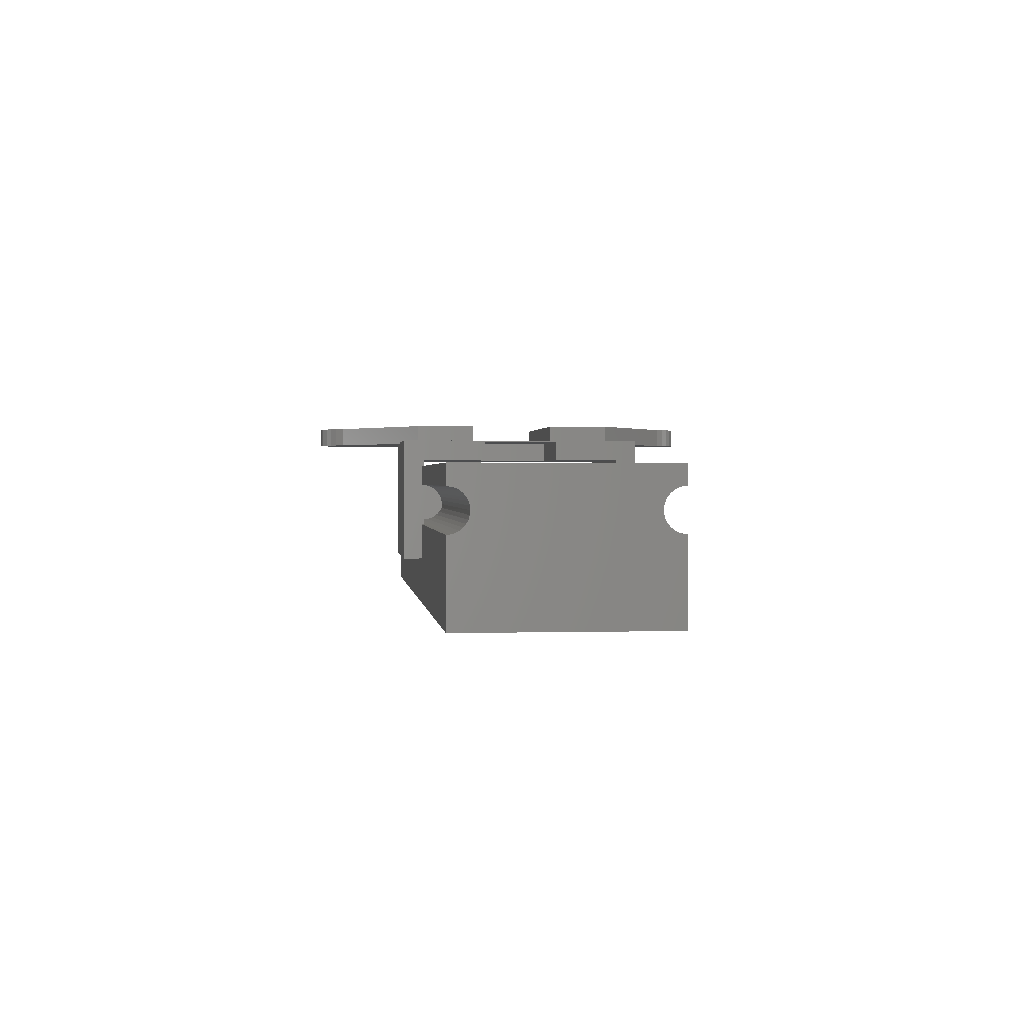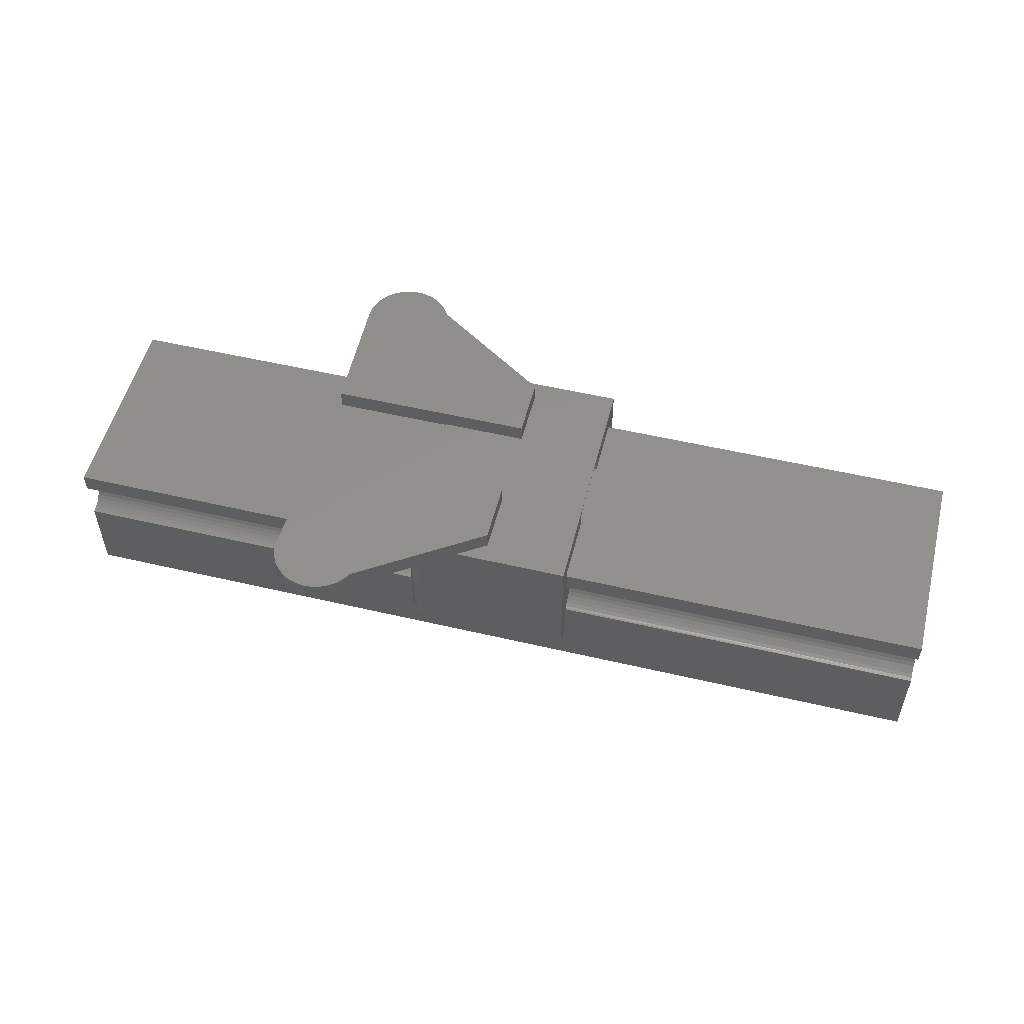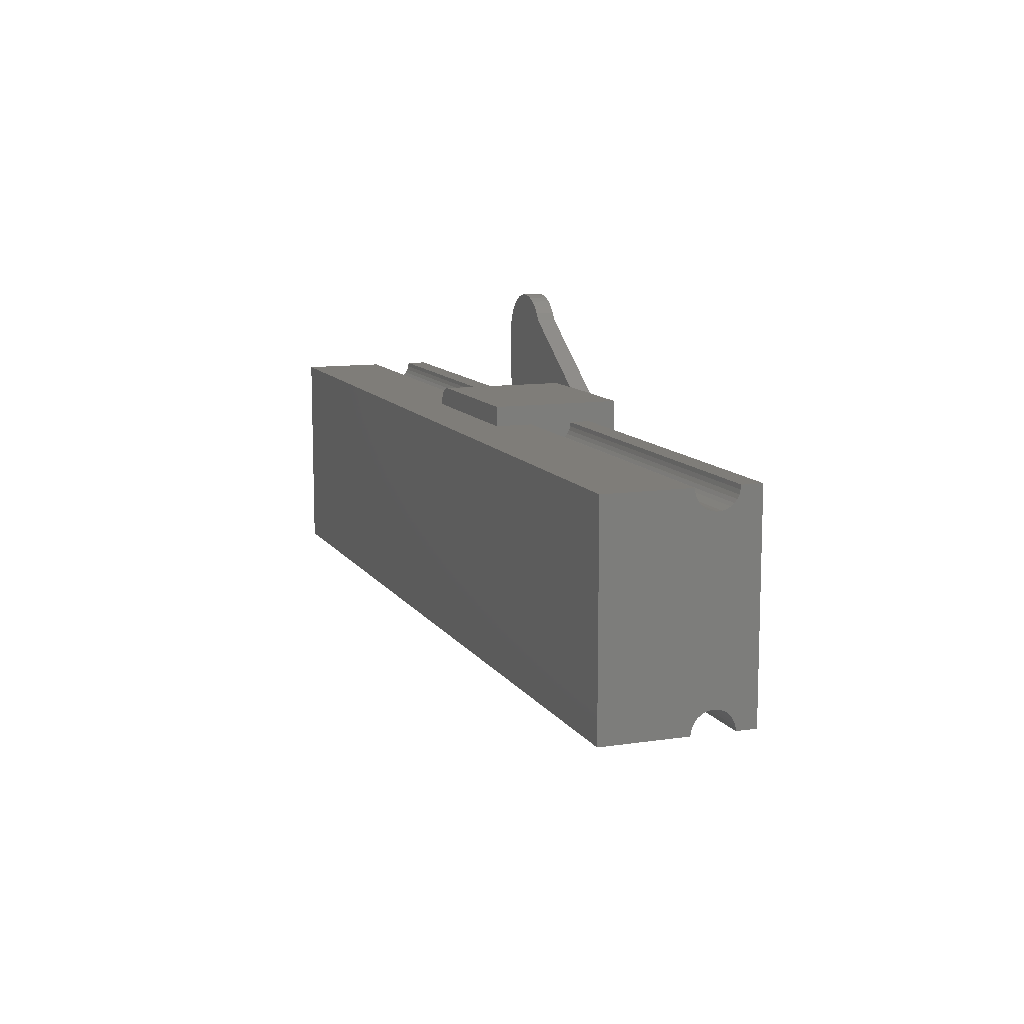
<metadata>
{"format":"stl","ext":"stl","renderer":"f3d","projection":"perspective","resolution":1024,"background":"white","views":[{"elev":1.0,"azim":-96.0,"up":"+Z"},{"elev":53.1,"azim":-165.9,"up":"+Z"},{"elev":11.1,"azim":-110.3,"up":"+Y"}]}
</metadata>
<code>
# stl→obj: 291 verts, 590 faces
v -0.07031 0.1016 -0.01562
v -0.07031 0.08594 -0.01562
v -0.07031 0.08594 0.01406
v -0.07031 -0.08594 0.01406
v -0.07031 -0.08594 -0.01562
v -0.07031 -0.1016 -0.01562
v -0.07031 -0.03125 0.08594
v -0.07031 -0.03125 0.0699
v -0.07031 -0.08446 0.0699
v -0.07031 -0.08446 0.01413
v -0.07031 -0.08446 0.01859
v -0.07031 -0.0753 0.02124
v -0.07031 -0.07817 0.01978
v -0.07031 -0.08594 0.04844
v -0.07031 -0.08264 0.04812
v -0.07031 -0.07946 0.04717
v -0.07031 -0.07653 0.04563
v -0.07031 -0.07394 0.04356
v -0.07031 -0.0718 0.04103
v -0.07031 -0.07019 0.03813
v -0.07031 -0.06916 0.03498
v -0.07031 -0.06876 0.03169
v -0.07031 -0.06899 0.02839
v -0.07031 -0.07063 0.02562
v -0.07031 -0.07276 0.02321
v -0.07031 -0.1016 0.08701
v -0.07031 0.1016 0.08701
v -0.07031 -0.08446 0.06472
v -0.07031 -0.08594 0.06472
v -0.07031 -0.08126 0.01889
v -0.07031 0.0753 0.02124
v -0.07031 0.07276 0.02321
v -0.07031 0.07063 0.02562
v -0.07031 0.06899 0.02839
v -0.07031 0.06876 0.03169
v -0.07031 0.06916 0.03498
v -0.07031 0.07019 0.03813
v -0.07031 0.0718 0.04103
v -0.07031 0.07394 0.04356
v -0.07031 0.07653 0.04563
v -0.07031 0.07946 0.04717
v -0.07031 0.08264 0.04812
v -0.07031 0.08594 0.04844
v -0.07031 0.07817 0.01978
v -0.07031 0.08446 0.01413
v -0.07031 0.08446 0.01859
v -0.07031 0.08126 0.01889
v -0.07031 0.08594 0.06472
v -0.07031 0.08446 0.06472
v -0.07031 0.08446 0.0699
v -0.07031 0.0375 0.07031
v -0.07031 0.03125 0.0699
v -0.07031 0.03125 0.08594
v 0.01562 0.03125 0.07031
v 0.07031 -0.08446 0.0699
v 0.01562 -0.03125 0.07031
v 0.07031 0.08446 0.0699
v 0.02365 0.1016 0.08701
v 0.02365 0.1016 0.08594
v 0.05469 0.1016 0.08594
v 0.05469 0.1016 -0.01562
v 0.07001 0.08899 -0.01562
v 0.07001 0.08899 0.08594
v 0.07031 0.08594 0.08594
v 0.07031 0.08594 0.06472
v 0.07031 0.08594 0.04844
v 0.07031 0.08594 0.01406
v 0.07031 0.08594 -0.01562
v 0.05774 0.1013 -0.01562
v 0.05774 0.1013 0.08594
v 0.06067 0.1004 -0.01562
v 0.06067 0.1004 0.08594
v 0.06337 0.09893 -0.01562
v 0.06337 0.09893 0.08594
v 0.06574 0.09699 -0.01562
v 0.06574 0.09699 0.08594
v 0.06768 0.09462 -0.01562
v 0.06768 0.09462 0.08594
v 0.06912 0.09192 -0.01562
v 0.06912 0.09192 0.08594
v 0 0.08594 0.08701
v 0.02365 -0.1016 0.08701
v 0 -0.08594 0.08701
v 0 -0.03528 0.08701
v 0 0.03528 0.08701
v 0.07031 -0.03528 0.08701
v 0.07031 0.03528 0.08701
v 0.07031 -0.08594 0.08594
v 0.07031 -0.08594 0.06472
v 0.07031 -0.08446 0.06472
v 0.07031 -0.03528 0.08594
v 0.07031 0.03528 0.08594
v 0.07031 0.08446 0.06472
v 0.01562 -0.03125 0.08594
v 0.01562 0.03125 0.08594
v 0.1691 -0.1505 0.08594
v 0.1658 -0.1567 0.08594
v 0.1013 -0.1529 0.08594
v 0.1051 -0.1589 0.08594
v 0.1614 -0.1623 0.08594
v 0.1099 -0.1641 0.08594
v 0.1559 -0.1669 0.08594
v 0.1156 -0.1683 0.08594
v 0.122 -0.1714 0.08594
v 0.1498 -0.1704 0.08594
v 0.1289 -0.1731 0.08594
v 0.136 -0.1735 0.08594
v 0.143 -0.1726 0.08594
v 0.1719 -0.1366 0.08594
v 0.02365 -0.1016 0.08594
v 0.05469 -0.1016 0.08594
v 0.05774 -0.1013 0.08594
v 0.06067 -0.1004 0.08594
v 0.06337 -0.09893 0.08594
v 0.06574 -0.09699 0.08594
v 0.06768 -0.09462 0.08594
v 0.06912 -0.09192 0.08594
v 0.1683 -0.03528 0.08594
v 0.07001 -0.08899 0.08594
v 0.1712 -0.1437 0.08594
v 0 -0.03528 0.1016
v -6.939e-18 -0.08594 0.1016
v 0.1683 -0.03528 0.1016
v 0.1013 -0.1529 0.1016
v 0.07001 -0.08899 -0.01562
v 0.07031 -0.08594 -0.01562
v 0.07031 -0.08594 0.01406
v 0.07031 -0.08594 0.04844
v 0.05469 -0.1016 -0.01562
v 0.05774 -0.1013 -0.01562
v 0.06067 -0.1004 -0.01562
v 0.06337 -0.09893 -0.01562
v 0.06574 -0.09699 -0.01562
v 0.06768 -0.09462 -0.01562
v 0.06912 -0.09192 -0.01562
v 0.07031 -0.08446 0.01859
v 0.07031 -0.08446 0.01413
v 0.07031 -0.08126 0.01889
v 0.07031 -0.07817 0.01978
v 0.07031 -0.0718 0.04103
v 0.07031 -0.07394 0.04356
v 0.07031 -0.07653 0.04563
v 0.07031 -0.07946 0.04717
v 0.07031 -0.08264 0.04812
v 0.07031 -0.0753 0.02124
v 0.07031 -0.07276 0.02321
v 0.07031 -0.07063 0.02562
v 0.07031 -0.06899 0.02839
v 0.07031 -0.06876 0.03169
v 0.07031 -0.06916 0.03498
v 0.07031 -0.07019 0.03813
v 0.07031 0.08446 0.01859
v 0.07031 0.08446 0.01413
v 0.07031 0.0718 0.04103
v 0.07031 0.07946 0.04717
v 0.07031 0.07653 0.04563
v 0.07031 0.07394 0.04356
v 0.07031 0.08264 0.04812
v 0.07031 0.07019 0.03813
v 0.07031 0.06916 0.03498
v 0.07031 0.06876 0.03169
v 0.07031 0.06899 0.02839
v 0.07031 0.07063 0.02562
v 0.07031 0.07276 0.02321
v 0.07031 0.0753 0.02124
v 0.07031 0.07817 0.01978
v 0.07031 0.08126 0.01889
v 0.375 0.08594 0.06472
v 0.375 -0.08594 0.04844
v 0.375 -0.08258 0.04811
v 0.375 -0.08594 0.06472
v 0.375 0.07936 0.04713
v 0.375 -0.07936 0.04713
v 0.375 -0.07639 0.04554
v 0.375 0.07639 0.04554
v 0.375 -0.07378 0.0434
v 0.375 0.07378 0.0434
v 0.375 -0.07165 0.0408
v 0.375 0.07165 0.0408
v 0.375 -0.07006 0.03783
v 0.375 0.07006 0.03783
v 0.375 0.07006 0.02467
v 0.375 -0.07165 0.0217
v 0.375 0.07165 0.0217
v 0.375 -0.07378 0.0191
v 0.375 0.07378 0.0191
v 0.375 -0.07639 0.01696
v 0.375 0.07639 0.01696
v 0.375 -0.07936 0.01537
v 0.375 0.07936 0.01537
v 0.375 0.08594 0.04844
v 0.375 0.08258 0.04811
v 0.375 0.08594 -0.05469
v 0.375 0.08594 0.01406
v 0.375 0.08258 0.01439
v 0.375 -0.08258 0.01439
v 0.375 -0.08594 0.01406
v 0.375 -0.08594 -0.05469
v 0.375 0.06908 0.0346
v 0.375 -0.06908 0.0346
v 0.375 0.06875 0.03125
v 0.375 -0.06875 0.03125
v 0.375 0.06908 0.0279
v 0.375 -0.06908 0.0279
v 0.375 -0.07006 0.02467
v -0.375 -0.08258 0.04811
v -0.375 -0.08594 0.04844
v -0.375 0.08594 0.06472
v -0.375 -0.08594 0.06472
v -0.375 -0.07639 0.04554
v -0.375 -0.07936 0.04713
v -0.375 0.07936 0.04713
v -0.375 0.07639 0.04554
v -0.375 -0.07378 0.0434
v -0.375 0.07378 0.0434
v -0.375 -0.07165 0.0408
v -0.375 0.07165 0.0408
v -0.375 -0.07006 0.03783
v -0.375 0.07006 0.03783
v -0.375 0.07165 0.0217
v -0.375 -0.07165 0.0217
v -0.375 0.07006 0.02467
v -0.375 -0.07378 0.0191
v -0.375 0.07378 0.0191
v -0.375 -0.07639 0.01696
v -0.375 0.07639 0.01696
v -0.375 -0.07936 0.01537
v -0.375 0.07936 0.01537
v -0.375 0.08594 0.04844
v -0.375 0.08258 0.04811
v -0.375 0.08594 -0.05469
v -0.375 -0.08594 -0.05469
v -0.375 -0.08594 0.01406
v -0.375 -0.08258 0.01439
v -0.375 0.08258 0.01439
v -0.375 0.08594 0.01406
v -0.375 -0.07006 0.02467
v -0.375 -0.06908 0.0279
v -0.375 0.06908 0.0279
v -0.375 -0.06875 0.03125
v -0.375 0.06875 0.03125
v -0.375 -0.06908 0.0346
v -0.375 0.06908 0.0346
v 0.122 0.1714 0.08594
v 0.1289 0.1731 0.08594
v 0.136 0.1735 0.08594
v 0.143 0.1726 0.08594
v 0.1498 0.1704 0.08594
v 0.1156 0.1683 0.08594
v 0.1559 0.1669 0.08594
v 0.1099 0.1641 0.08594
v 0.1614 0.1623 0.08594
v 0.1051 0.1589 0.08594
v 0.1658 0.1567 0.08594
v 0.1683 0.03528 0.08594
v 0.1013 0.1529 0.08594
v 0.1691 0.1505 0.08594
v 0.1712 0.1437 0.08594
v 0.1719 0.1366 0.08594
v -6.939e-18 0.08594 0.1016
v 0 0.03528 0.1016
v 0.1683 0.03528 0.1016
v 0.1013 0.1529 0.1016
v 0.136 0.1735 0.1016
v 0.1289 0.1731 0.1016
v 0.122 0.1714 0.1016
v 0.143 0.1726 0.1016
v 0.1498 0.1704 0.1016
v 0.1156 0.1683 0.1016
v 0.1559 0.1669 0.1016
v 0.1099 0.1641 0.1016
v 0.1614 0.1623 0.1016
v 0.1051 0.1589 0.1016
v 0.1658 0.1567 0.1016
v 0.1719 0.1366 0.1016
v 0.1712 0.1437 0.1016
v 0.1691 0.1505 0.1016
v 0.1658 -0.1567 0.1016
v 0.1691 -0.1505 0.1016
v 0.1051 -0.1589 0.1016
v 0.1614 -0.1623 0.1016
v 0.1099 -0.1641 0.1016
v 0.1559 -0.1669 0.1016
v 0.1156 -0.1683 0.1016
v 0.122 -0.1714 0.1016
v 0.1498 -0.1704 0.1016
v 0.1289 -0.1731 0.1016
v 0.136 -0.1735 0.1016
v 0.143 -0.1726 0.1016
v 0.1712 -0.1437 0.1016
v 0.1719 -0.1366 0.1016
f 1 2 3
f 4 5 6
f 7 8 9
f 10 4 11
f 12 13 14
f 12 14 15
f 12 15 16
f 12 16 17
f 12 17 18
f 12 18 19
f 12 19 20
f 12 20 21
f 12 21 22
f 12 22 23
f 12 23 24
f 12 24 25
f 26 27 7
f 26 7 9
f 26 9 28
f 26 28 29
f 26 29 14
f 26 14 13
f 26 13 30
f 26 30 11
f 26 11 4
f 26 4 6
f 31 32 33
f 31 33 34
f 31 34 35
f 31 35 36
f 31 36 37
f 31 37 38
f 31 38 39
f 31 39 40
f 31 40 41
f 31 41 42
f 31 42 43
f 31 43 44
f 27 1 3
f 27 3 45
f 27 45 46
f 27 46 47
f 27 47 44
f 27 44 43
f 27 43 48
f 27 48 49
f 27 49 50
f 27 50 51
f 27 51 52
f 27 52 53
f 27 53 7
f 51 54 52
f 9 8 55
f 55 8 56
f 55 56 57
f 57 56 54
f 57 54 50
f 50 54 51
f 1 27 58
f 1 58 59
f 1 59 60
f 1 60 61
f 62 63 64
f 62 64 65
f 62 65 66
f 62 66 67
f 62 67 68
f 61 60 69
f 69 60 70
f 69 70 71
f 71 70 72
f 71 72 73
f 73 72 74
f 73 74 75
f 75 74 76
f 75 76 77
f 77 76 78
f 77 78 79
f 79 78 80
f 79 80 62
f 62 80 63
f 58 27 81
f 26 82 83
f 26 83 84
f 26 84 85
f 26 85 81
f 26 81 27
f 86 87 84
f 84 87 85
f 88 55 57
f 88 89 55
f 55 89 90
f 91 88 57
f 91 57 92
f 91 92 87
f 91 87 86
f 93 65 57
f 57 65 64
f 57 64 92
f 7 53 94
f 94 53 95
f 56 94 54
f 54 94 95
f 96 97 98
f 97 99 98
f 99 97 100
f 100 101 99
f 101 100 102
f 102 103 101
f 104 103 102
f 105 104 102
f 106 104 105
f 107 106 105
f 108 107 105
f 109 110 111
f 109 111 112
f 109 112 113
f 109 113 114
f 109 114 115
f 109 115 116
f 109 116 117
f 118 109 117
f 118 117 119
f 118 119 88
f 118 88 91
f 110 109 120
f 110 120 96
f 110 96 98
f 121 84 122
f 122 84 83
f 121 86 84
f 121 123 86
f 123 91 86
f 123 118 91
f 98 82 110
f 98 124 82
f 122 82 124
f 122 83 82
f 8 7 56
f 56 7 94
f 119 125 126
f 119 126 127
f 119 127 128
f 119 128 89
f 119 89 88
f 111 129 112
f 112 129 130
f 112 130 113
f 113 130 131
f 113 131 114
f 114 131 132
f 114 132 115
f 115 132 133
f 115 133 116
f 116 133 134
f 116 134 117
f 117 134 135
f 117 135 119
f 119 135 125
f 136 127 137
f 136 138 139
f 140 141 142
f 140 142 143
f 140 143 144
f 128 127 136
f 128 136 139
f 128 139 145
f 128 145 146
f 128 146 147
f 128 147 148
f 128 148 149
f 128 149 150
f 128 150 151
f 128 151 140
f 128 140 144
f 6 129 111
f 6 111 110
f 6 110 82
f 6 82 26
f 5 126 125
f 5 125 135
f 5 135 134
f 5 134 133
f 5 133 132
f 5 132 131
f 5 131 130
f 5 130 129
f 5 129 6
f 152 153 67
f 154 155 156
f 154 156 157
f 66 158 155
f 66 155 154
f 66 154 159
f 66 159 160
f 66 160 161
f 66 161 162
f 66 162 163
f 66 163 164
f 66 164 165
f 66 165 166
f 66 166 167
f 66 167 152
f 66 152 67
f 61 69 71
f 1 61 71
f 1 71 73
f 1 73 75
f 1 75 77
f 1 77 79
f 1 79 62
f 1 62 68
f 1 68 2
f 46 45 152
f 152 45 153
f 46 152 47
f 47 152 167
f 47 167 44
f 44 167 166
f 44 166 31
f 31 166 165
f 31 165 32
f 32 165 164
f 32 164 33
f 33 164 163
f 33 163 34
f 34 163 162
f 50 49 57
f 57 49 93
f 28 9 90
f 90 9 55
f 23 148 24
f 24 148 147
f 24 147 25
f 25 147 146
f 25 146 12
f 12 146 145
f 12 145 13
f 13 145 139
f 13 139 30
f 30 139 138
f 30 138 11
f 11 138 136
f 10 11 137
f 137 11 136
f 168 169 170
f 168 171 169
f 172 173 174
f 172 174 175
f 175 174 176
f 175 176 177
f 177 176 178
f 177 178 179
f 179 178 180
f 179 180 181
f 182 183 184
f 184 183 185
f 184 185 186
f 186 185 187
f 186 187 188
f 188 187 189
f 188 189 190
f 191 168 170
f 191 170 173
f 191 173 172
f 191 172 192
f 193 194 195
f 193 195 190
f 193 190 189
f 193 189 196
f 193 196 197
f 193 197 198
f 181 180 199
f 199 180 200
f 199 200 201
f 201 200 202
f 201 202 203
f 203 202 204
f 203 204 182
f 182 204 205
f 182 205 183
f 206 207 208
f 207 209 208
f 210 211 212
f 213 210 212
f 214 210 213
f 215 214 213
f 216 214 215
f 217 216 215
f 218 216 217
f 219 218 217
f 220 221 222
f 223 221 220
f 224 223 220
f 225 223 224
f 226 225 224
f 227 225 226
f 228 227 226
f 229 230 212
f 229 212 211
f 229 211 206
f 229 206 208
f 231 232 233
f 231 233 234
f 231 234 227
f 231 227 228
f 231 228 235
f 231 235 236
f 221 237 222
f 222 237 238
f 222 238 239
f 239 238 240
f 239 240 241
f 241 240 242
f 241 242 243
f 243 242 218
f 243 218 219
f 197 127 198
f 198 127 126
f 198 126 232
f 232 126 5
f 232 5 233
f 233 5 4
f 4 10 233
f 10 234 233
f 137 127 197
f 137 197 196
f 137 196 234
f 137 234 10
f 205 204 148
f 205 148 23
f 205 23 238
f 205 238 237
f 214 17 210
f 210 17 16
f 210 16 211
f 211 16 15
f 211 15 206
f 206 15 14
f 206 14 207
f 17 214 18
f 18 214 216
f 18 216 19
f 19 216 218
f 19 218 20
f 20 218 242
f 20 242 21
f 21 242 240
f 21 240 22
f 22 240 238
f 22 238 23
f 141 174 142
f 142 174 173
f 142 173 143
f 143 173 170
f 143 170 144
f 144 170 169
f 144 169 128
f 174 141 176
f 176 141 140
f 176 140 178
f 178 140 151
f 178 151 180
f 180 151 150
f 180 150 200
f 200 150 149
f 200 149 202
f 202 149 148
f 202 148 204
f 223 183 221
f 221 183 205
f 221 205 237
f 183 223 185
f 185 223 225
f 185 225 187
f 187 225 227
f 187 227 189
f 189 227 234
f 189 234 196
f 89 128 171
f 171 128 169
f 209 207 29
f 29 207 14
f 171 168 65
f 171 65 93
f 171 93 90
f 171 90 89
f 208 209 29
f 208 29 28
f 208 28 49
f 208 49 48
f 49 28 93
f 93 28 90
f 66 65 191
f 191 65 168
f 229 208 43
f 43 208 48
f 235 45 236
f 45 3 236
f 195 153 45
f 195 194 153
f 194 67 153
f 222 239 34
f 222 34 162
f 222 162 203
f 222 203 182
f 45 235 195
f 195 235 228
f 195 228 190
f 190 228 226
f 190 226 188
f 188 226 224
f 188 224 186
f 186 224 220
f 186 220 184
f 184 220 222
f 184 222 182
f 154 181 159
f 159 181 199
f 159 199 160
f 160 199 201
f 160 201 161
f 161 201 203
f 161 203 162
f 181 154 179
f 179 154 157
f 179 157 177
f 177 157 156
f 177 156 175
f 175 156 155
f 175 155 172
f 172 155 158
f 172 158 192
f 192 158 66
f 192 66 191
f 217 37 219
f 219 37 36
f 219 36 243
f 243 36 35
f 243 35 241
f 241 35 34
f 241 34 239
f 37 217 38
f 38 217 215
f 38 215 39
f 39 215 213
f 39 213 40
f 40 213 212
f 40 212 41
f 41 212 230
f 41 230 42
f 42 230 229
f 42 229 43
f 236 3 231
f 231 3 2
f 231 2 193
f 193 2 68
f 193 68 194
f 194 68 67
f 232 231 198
f 198 231 193
f 244 245 246
f 244 246 247
f 248 244 247
f 249 244 248
f 250 249 248
f 251 249 250
f 252 251 250
f 253 251 252
f 254 253 252
f 92 64 255
f 256 253 254
f 256 254 257
f 256 257 258
f 256 258 259
f 256 259 59
f 259 255 64
f 259 64 63
f 259 63 80
f 259 80 78
f 259 78 76
f 259 76 74
f 259 74 72
f 259 72 70
f 259 70 60
f 259 60 59
f 260 81 261
f 261 81 85
f 85 87 261
f 87 262 261
f 87 92 262
f 92 255 262
f 59 58 256
f 58 263 256
f 263 58 260
f 58 81 260
f 52 54 53
f 53 54 95
f 264 265 266
f 267 264 266
f 267 266 268
f 268 266 269
f 268 269 270
f 270 269 271
f 270 271 272
f 272 271 273
f 272 273 274
f 263 260 275
f 263 275 276
f 263 276 277
f 263 277 274
f 263 274 273
f 261 262 260
f 260 262 275
f 275 262 259
f 259 262 255
f 275 259 276
f 276 259 258
f 276 258 277
f 277 258 257
f 277 257 274
f 274 257 254
f 274 254 272
f 272 254 252
f 272 252 270
f 270 252 250
f 270 250 268
f 268 250 248
f 268 248 267
f 267 248 247
f 267 247 264
f 264 247 246
f 264 246 265
f 265 246 245
f 265 245 266
f 266 245 244
f 266 244 269
f 269 244 249
f 269 249 271
f 271 249 251
f 271 251 273
f 273 251 253
f 273 253 263
f 263 253 256
f 124 278 279
f 124 280 278
f 281 278 280
f 280 282 281
f 283 281 282
f 282 284 283
f 283 284 285
f 283 285 286
f 286 285 287
f 286 287 288
f 286 288 289
f 122 124 279
f 122 279 290
f 122 290 291
f 122 291 123
f 122 123 121
f 291 109 123
f 123 109 118
f 109 291 120
f 120 291 290
f 120 290 96
f 96 290 279
f 96 279 97
f 97 279 278
f 97 278 100
f 100 278 281
f 100 281 102
f 102 281 283
f 102 283 105
f 105 283 286
f 105 286 108
f 108 286 289
f 108 289 107
f 107 289 288
f 107 288 106
f 106 288 287
f 106 287 104
f 104 287 285
f 104 285 103
f 103 285 284
f 103 284 101
f 101 284 282
f 101 282 99
f 99 282 280
f 99 280 98
f 98 280 124

</code>
